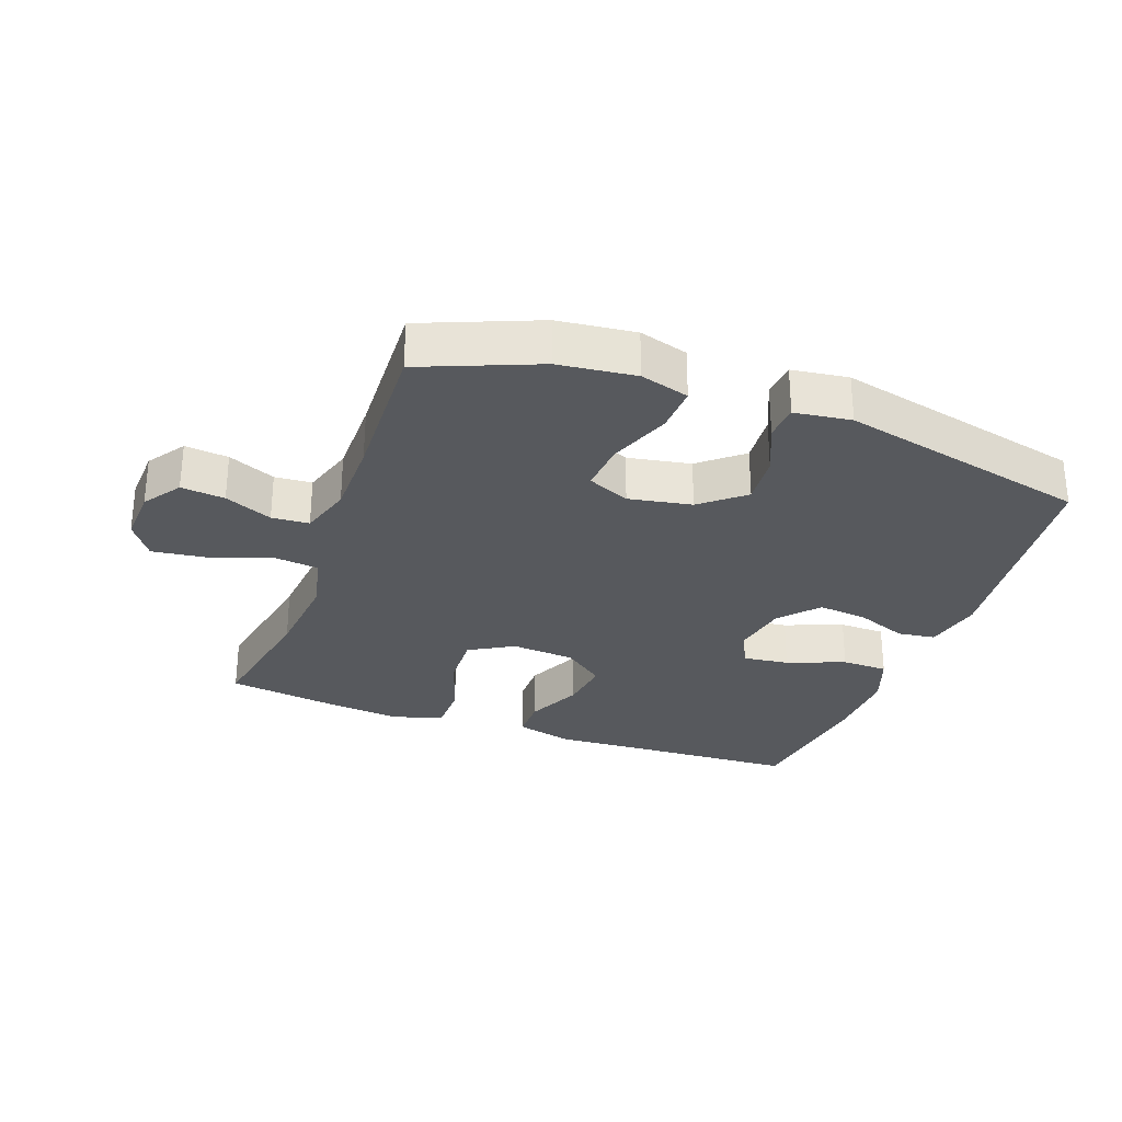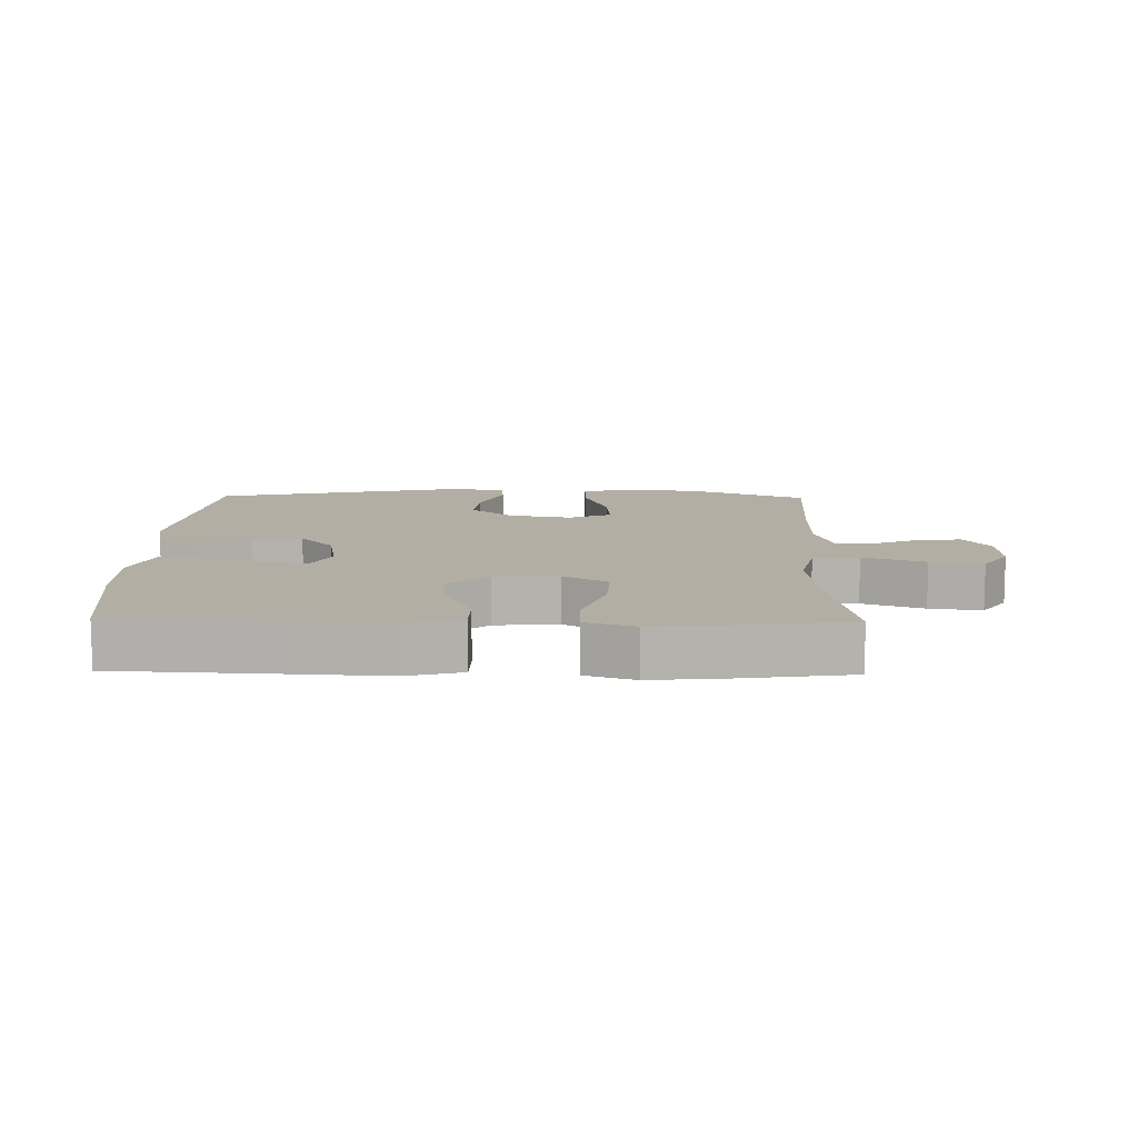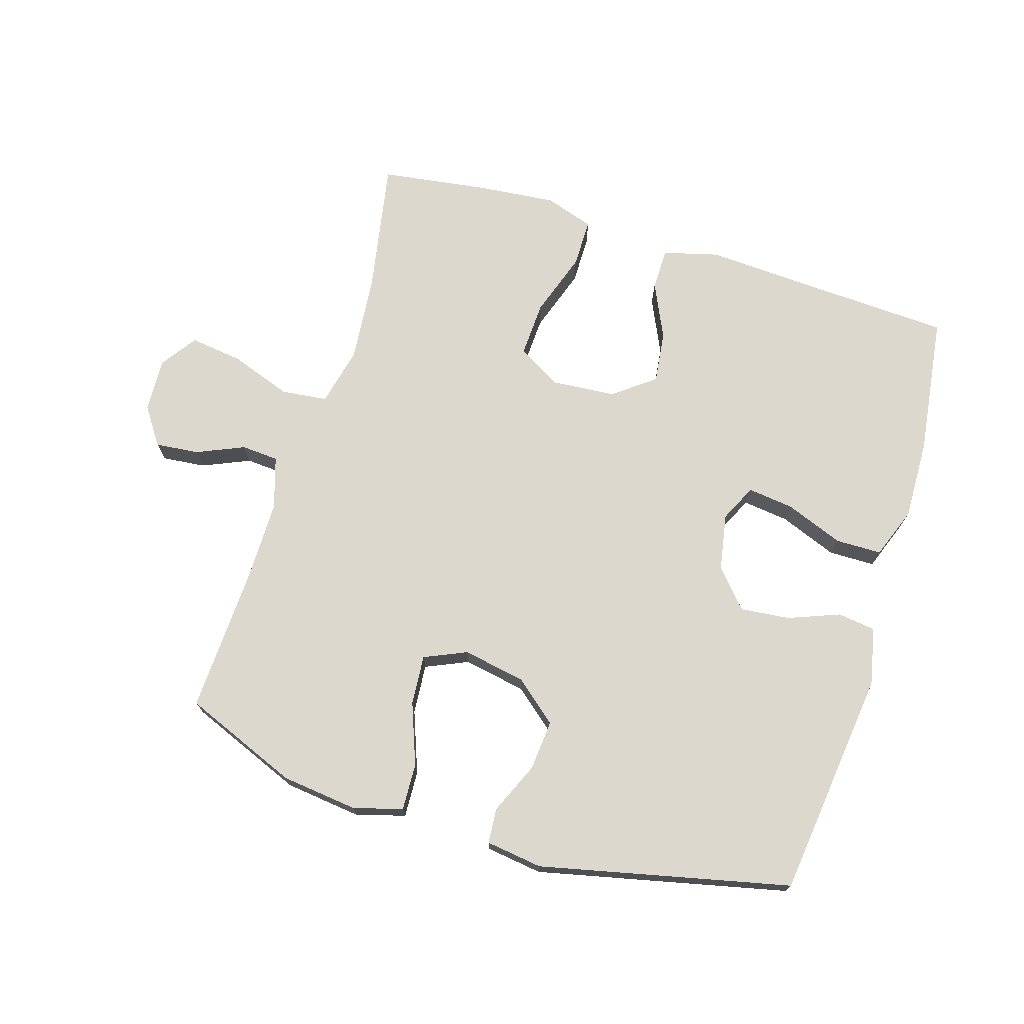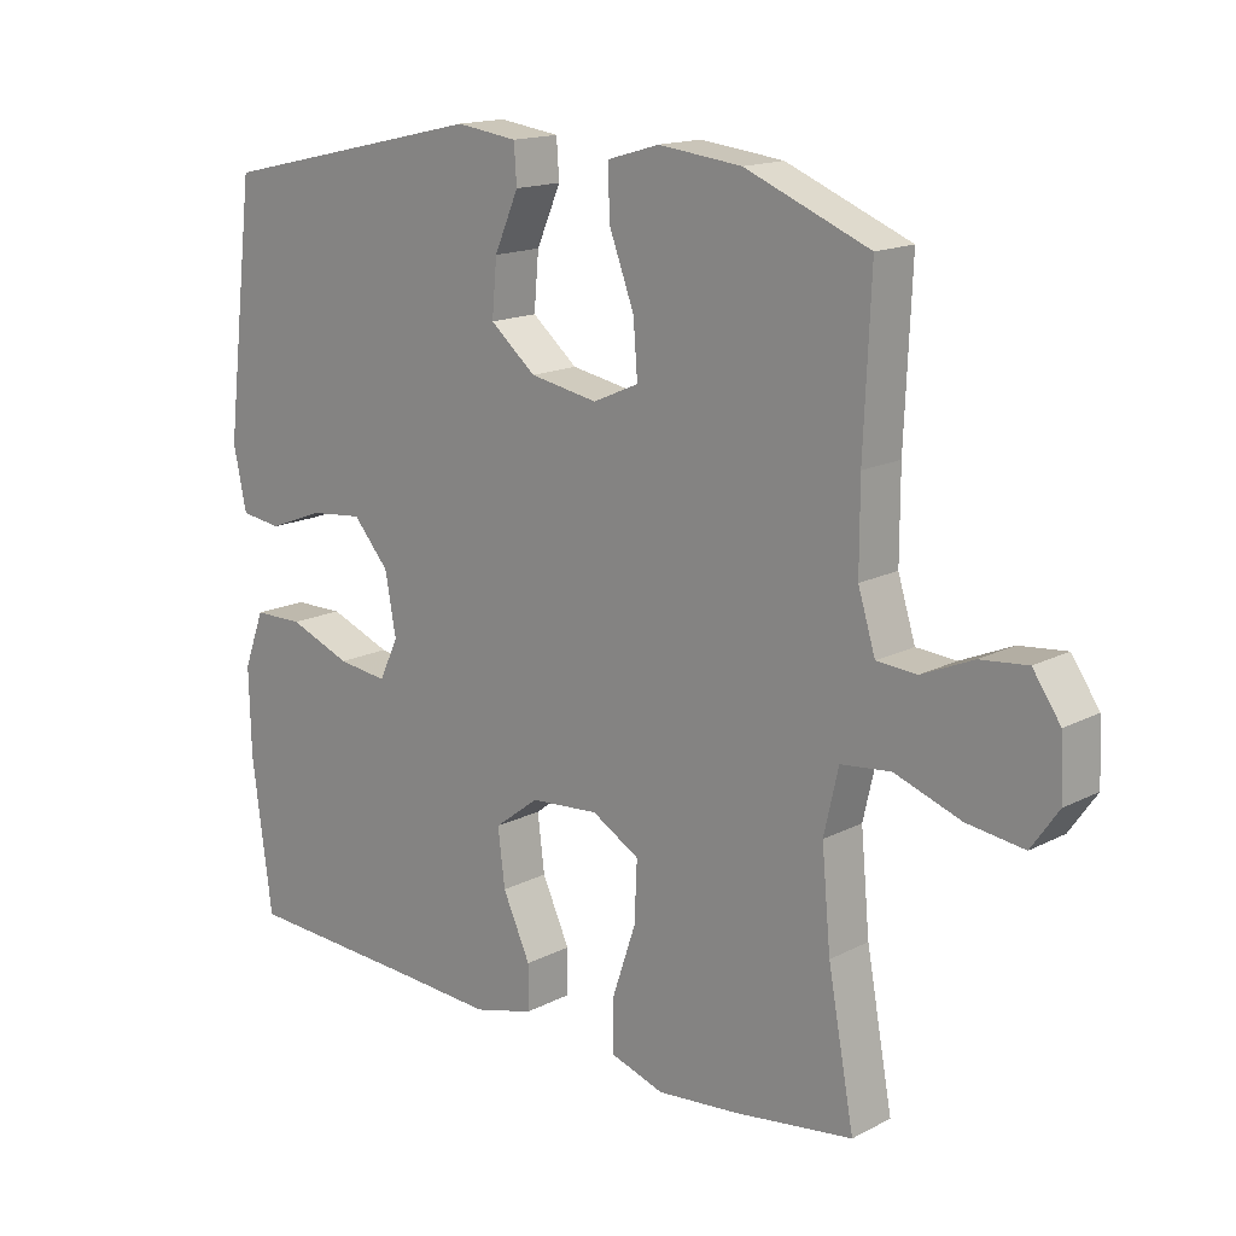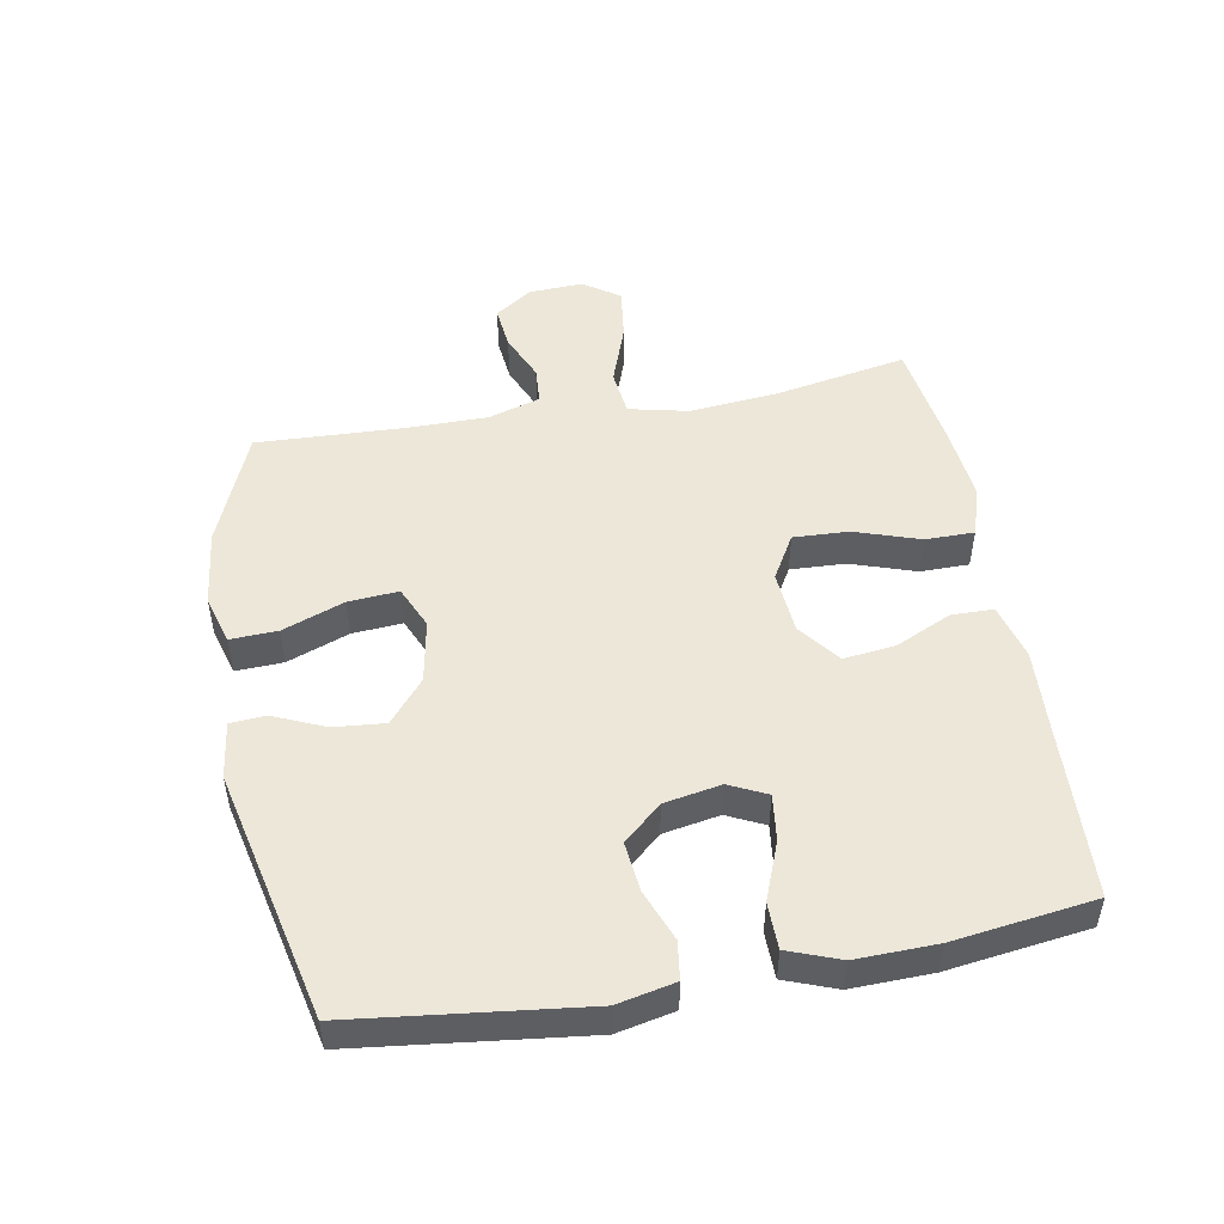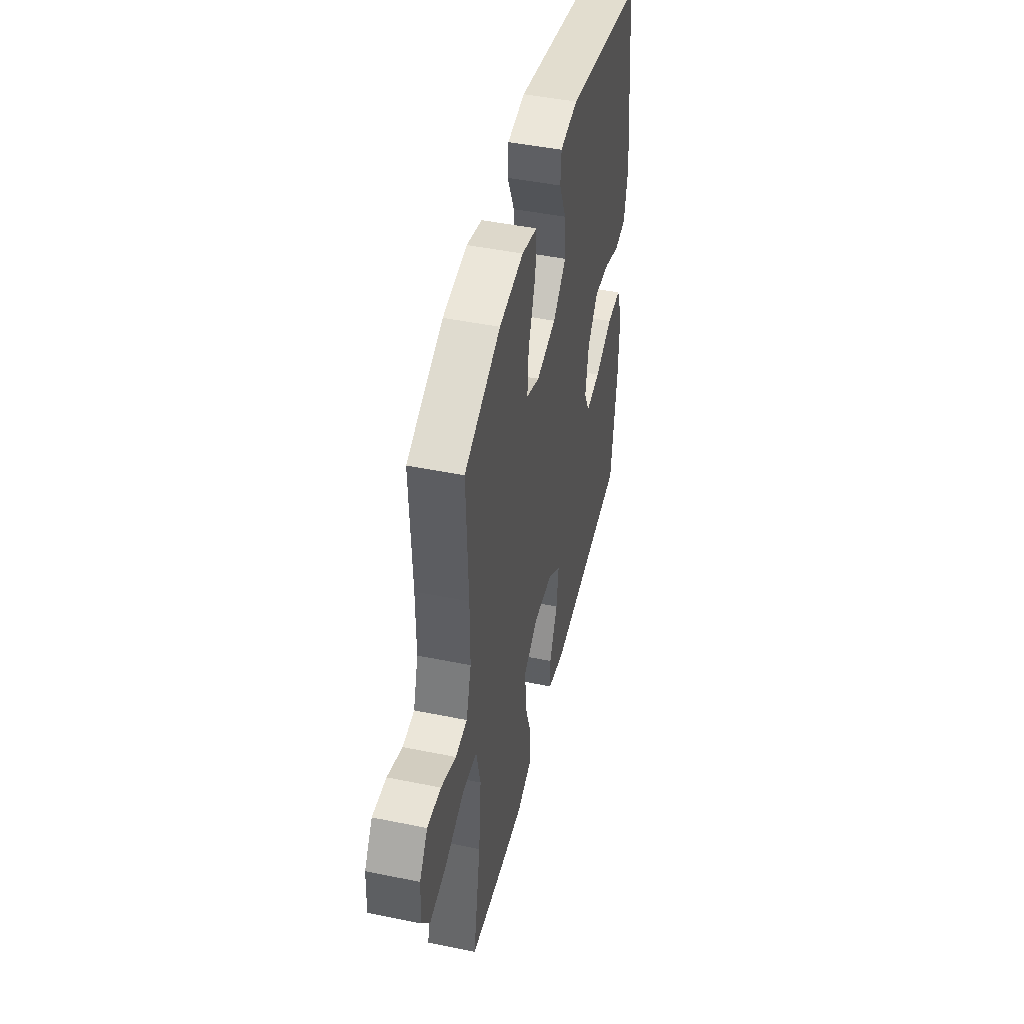
<metadata>
{"format":"obj","ext":"obj","renderer":"f3d","projection":"perspective","resolution":1024,"background":"white","views":[{"elev":-29.3,"azim":-20.1,"up":"+Y"},{"elev":11.0,"azim":-178.8,"up":"+Y"},{"elev":72.4,"azim":17.1,"up":"+Y"},{"elev":15.7,"azim":-137.1,"up":"+Z"},{"elev":49.8,"azim":79.7,"up":"+Y"},{"elev":46.6,"azim":-76.9,"up":"+Z"}]}
</metadata>
<code>
v 0.5 0.07 -0.5
v 0.236 0.07 -0.513
v 0.099 0.07 -0.521
v 0.012 0.07 -0.498
v 0.011 0.07 -0.433
v 0.051 0.07 -0.346
v 0.061 0.07 -0.265
v -0.003 0.07 -0.216
v -0.102 0.07 -0.208
v -0.171 0.07 -0.248
v -0.167 0.07 -0.334
v -0.133 0.07 -0.435
v -0.133 0.07 -0.511
v -0.21 0.07 -0.536
v -0.331 0.07 -0.524
v -0.5 0.07 -0.5
v -0.462 0.07 -0.294
v -0.449 0.07 -0.155
v -0.47 0.07 -0.063
v -0.542 0.07 -0.055
v -0.638 0.07 -0.089
v -0.72 0.07 -0.1
v -0.759 0.07 -0.044
v -0.755 0.07 0.041
v -0.715 0.07 0.099
v -0.647 0.07 0.092
v -0.573 0.07 0.06
v -0.515 0.07 0.064
v -0.49 0.07 0.145
v -0.49 0.07 0.268
v -0.5 0.07 0.5
v -0.321 0.07 0.573
v -0.201 0.07 0.587
v -0.125 0.07 0.565
v -0.128 0.07 0.492
v -0.164 0.07 0.396
v -0.17 0.07 0.318
v -0.104 0.07 0.289
v -0.006 0.07 0.307
v 0.06 0.07 0.362
v 0.053 0.07 0.441
v 0.018 0.07 0.521
v 0.022 0.07 0.576
v 0.11 0.07 0.588
v 0.5 0.07 0.5
v 0.543 0.07 0.145
v 0.524 0.07 0.055
v 0.465 0.07 0.047
v 0.385 0.07 0.078
v 0.308 0.07 0.086
v 0.256 0.07 0.027
v 0.24 0.07 -0.061
v 0.268 0.07 -0.119
v 0.34 0.07 -0.11
v 0.43 0.07 -0.075
v 0.502 0.07 -0.076
v 0.532 0.07 -0.156
v 0.529 0.07 -0.281
v 0.5 0 -0.5
v 0.236 0 -0.513
v 0.099 0 -0.521
v 0.012 0 -0.498
v 0.011 0 -0.433
v 0.051 0 -0.346
v 0.061 0 -0.265
v -0.003 0 -0.216
v -0.102 0 -0.208
v -0.171 0 -0.248
v -0.167 0 -0.334
v -0.133 0 -0.435
v -0.133 0 -0.511
v -0.21 0 -0.536
v -0.331 0 -0.524
v -0.5 0 -0.5
v -0.462 0 -0.294
v -0.449 0 -0.155
v -0.47 0 -0.063
v -0.542 0 -0.055
v -0.638 0 -0.089
v -0.72 0 -0.1
v -0.759 0 -0.044
v -0.755 0 0.041
v -0.715 0 0.099
v -0.647 0 0.092
v -0.573 0 0.06
v -0.515 0 0.064
v -0.49 0 0.145
v -0.49 0 0.268
v -0.5 0 0.5
v -0.321 0 0.573
v -0.201 0 0.587
v -0.125 0 0.565
v -0.128 0 0.492
v -0.164 0 0.396
v -0.17 0 0.318
v -0.104 0 0.289
v -0.006 0 0.307
v 0.06 0 0.362
v 0.053 0 0.441
v 0.018 0 0.521
v 0.022 0 0.576
v 0.11 0 0.588
v 0.5 0 0.5
v 0.543 0 0.145
v 0.524 0 0.055
v 0.465 0 0.047
v 0.385 0 0.078
v 0.308 0 0.086
v 0.256 0 0.027
v 0.24 0 -0.061
v 0.268 0 -0.119
v 0.34 0 -0.11
v 0.43 0 -0.075
v 0.502 0 -0.076
v 0.532 0 -0.156
v 0.529 0 -0.281
f 58 1 2
f 57 58 2
f 56 57 2
f 55 56 2
f 54 55 2
f 4 5 6
f 3 4 6
f 2 3 6
f 54 2 6
f 53 54 6
f 52 53 6 7
f 51 52 7 8
f 50 51 8 9
f 47 48 49
f 46 47 49
f 45 46 49
f 44 45 49
f 43 44 49
f 42 43 49
f 41 42 49
f 40 41 49 50
f 50 9 10
f 40 50 10
f 39 40 10
f 34 35 36
f 33 34 36
f 32 33 36
f 31 32 36
f 30 31 36
f 29 30 36 37
f 28 29 37 38
f 25 26 27
f 24 25 27
f 23 24 27
f 22 23 27
f 21 22 27
f 20 21 27
f 19 20 27 28
f 15 16 17
f 14 15 17
f 13 14 17
f 12 13 17
f 11 12 17
f 10 11 17 18
f 38 39 10
f 28 38 10
f 19 28 10
f 10 18 19
f 60 59 116
f 60 116 115
f 60 115 114
f 60 114 113
f 60 113 112
f 64 63 62
f 64 62 61
f 64 61 60
f 64 60 112
f 64 112 111
f 65 64 111 110
f 66 65 110 109
f 67 66 109 108
f 107 106 105
f 107 105 104
f 107 104 103
f 107 103 102
f 107 102 101
f 107 101 100
f 107 100 99
f 108 107 99 98
f 68 67 108
f 68 108 98
f 68 98 97
f 94 93 92
f 94 92 91
f 94 91 90
f 94 90 89
f 94 89 88
f 95 94 88 87
f 96 95 87 86
f 85 84 83
f 85 83 82
f 85 82 81
f 85 81 80
f 85 80 79
f 85 79 78
f 86 85 78 77
f 75 74 73
f 75 73 72
f 75 72 71
f 75 71 70
f 75 70 69
f 76 75 69 68
f 68 97 96
f 68 96 86
f 68 86 77
f 77 76 68
f 1 59 60 2
f 2 60 61 3
f 3 61 62 4
f 4 62 63 5
f 5 63 64 6
f 6 64 65 7
f 7 65 66 8
f 8 66 67 9
f 9 67 68 10
f 10 68 69 11
f 11 69 70 12
f 12 70 71 13
f 13 71 72 14
f 14 72 73 15
f 15 73 74 16
f 16 74 75 17
f 17 75 76 18
f 18 76 77 19
f 19 77 78 20
f 20 78 79 21
f 21 79 80 22
f 22 80 81 23
f 23 81 82 24
f 24 82 83 25
f 25 83 84 26
f 26 84 85 27
f 27 85 86 28
f 28 86 87 29
f 29 87 88 30
f 30 88 89 31
f 31 89 90 32
f 32 90 91 33
f 33 91 92 34
f 34 92 93 35
f 35 93 94 36
f 36 94 95 37
f 37 95 96 38
f 38 96 97 39
f 39 97 98 40
f 40 98 99 41
f 41 99 100 42
f 42 100 101 43
f 43 101 102 44
f 44 102 103 45
f 45 103 104 46
f 46 104 105 47
f 47 105 106 48
f 48 106 107 49
f 49 107 108 50
f 50 108 109 51
f 51 109 110 52
f 52 110 111 53
f 53 111 112 54
f 54 112 113 55
f 55 113 114 56
f 56 114 115 57
f 57 115 116 58
f 58 116 59 1

</code>
